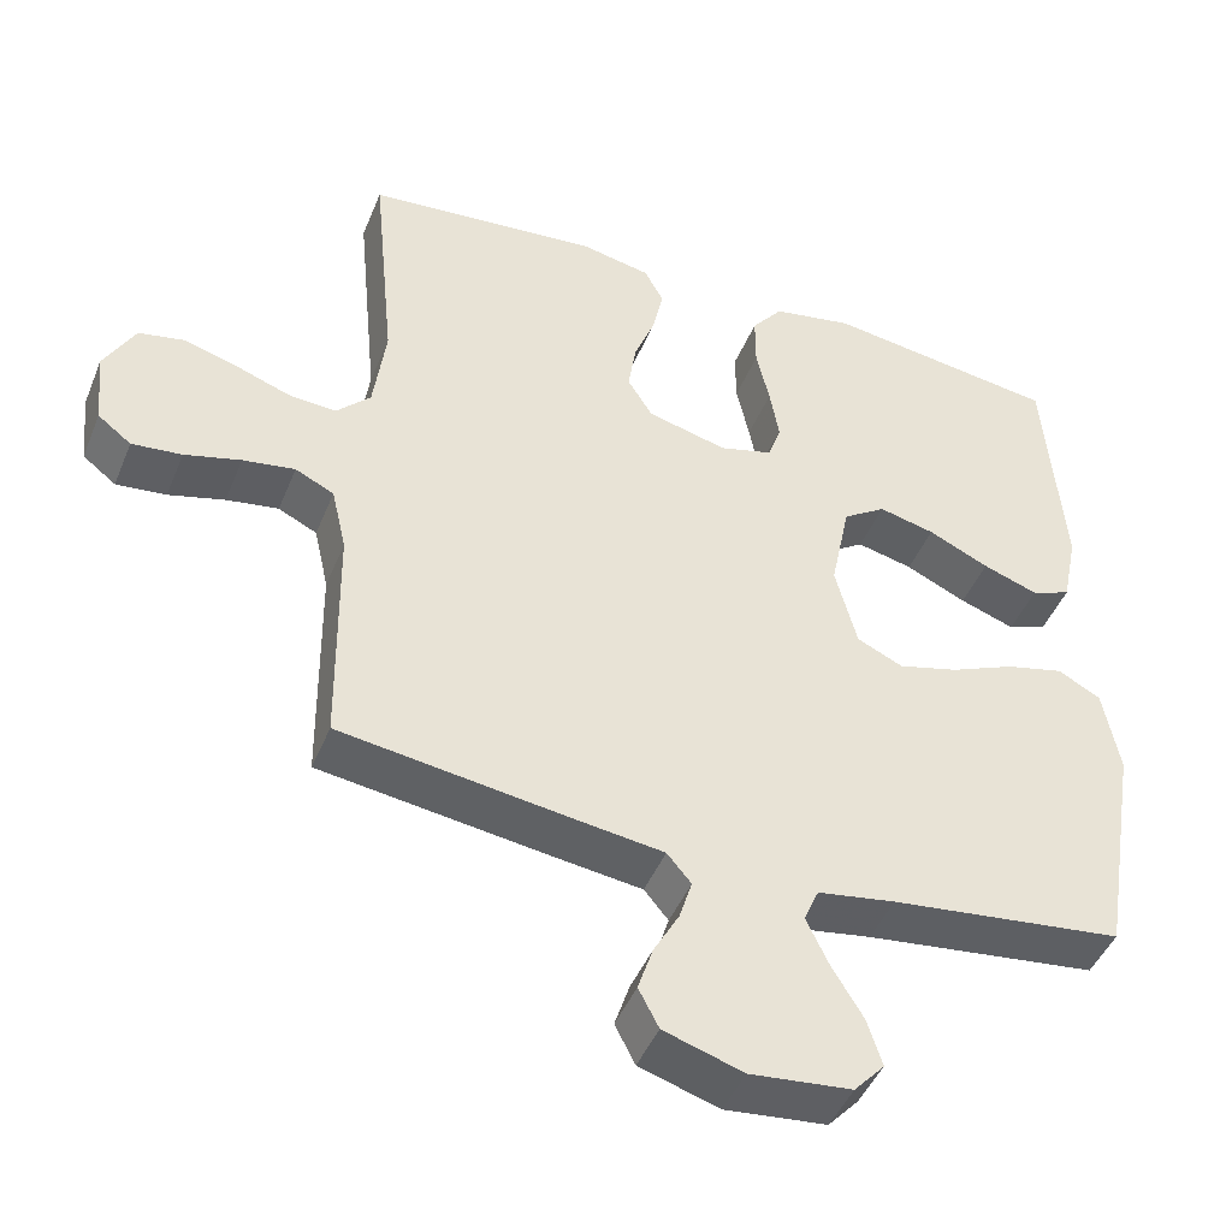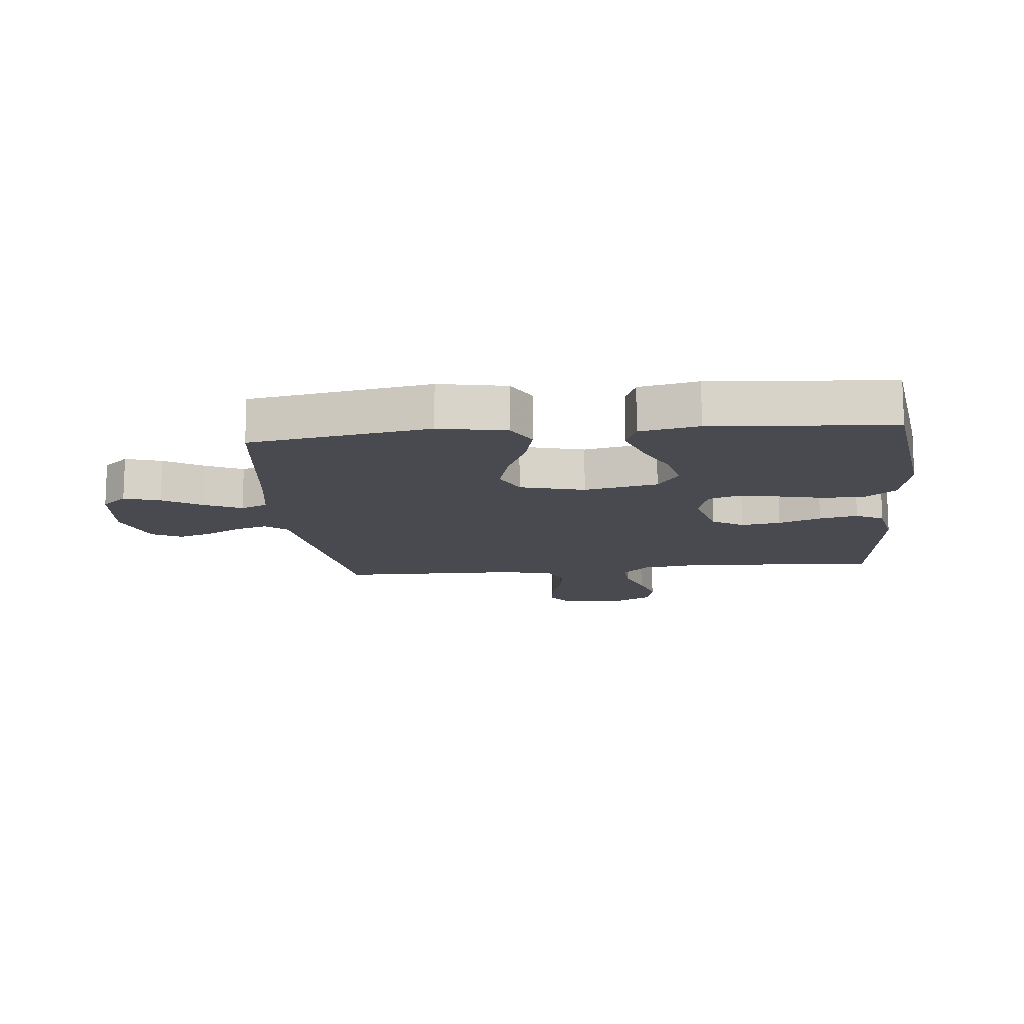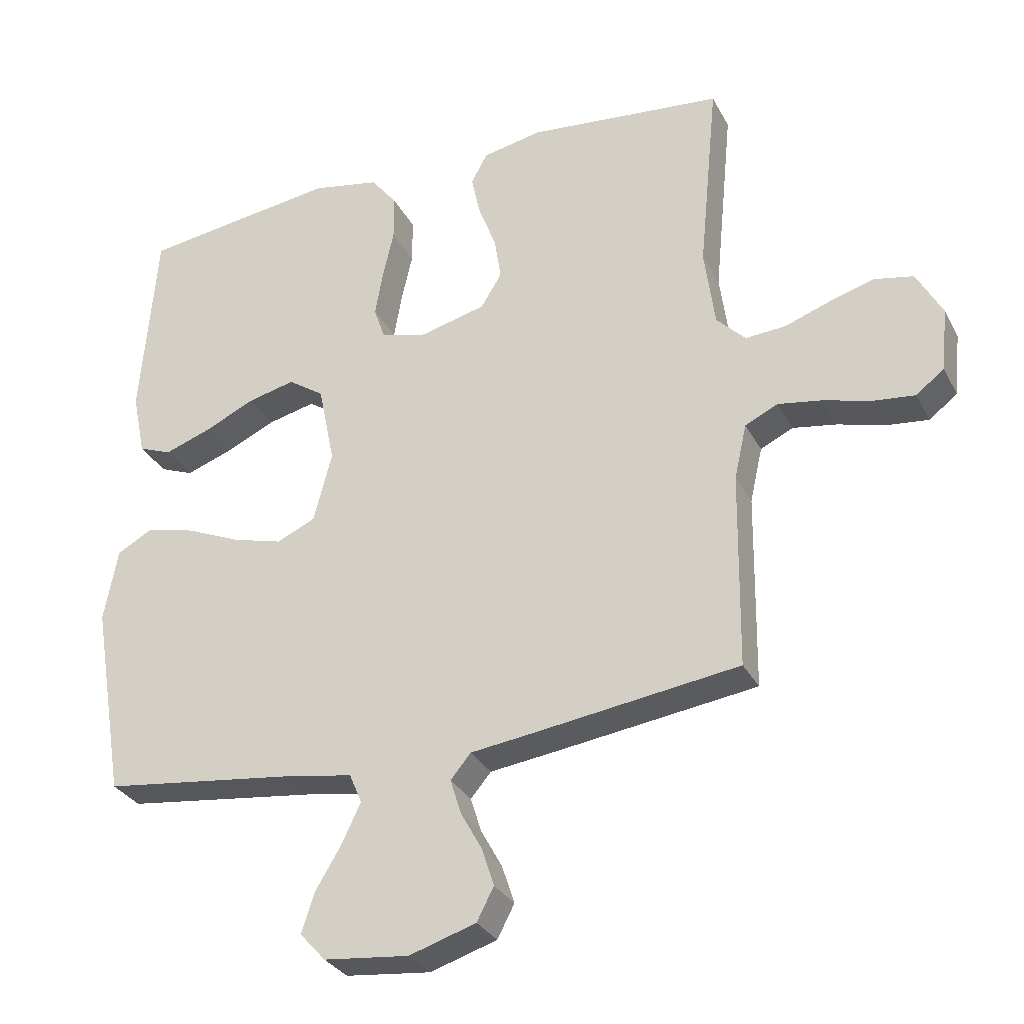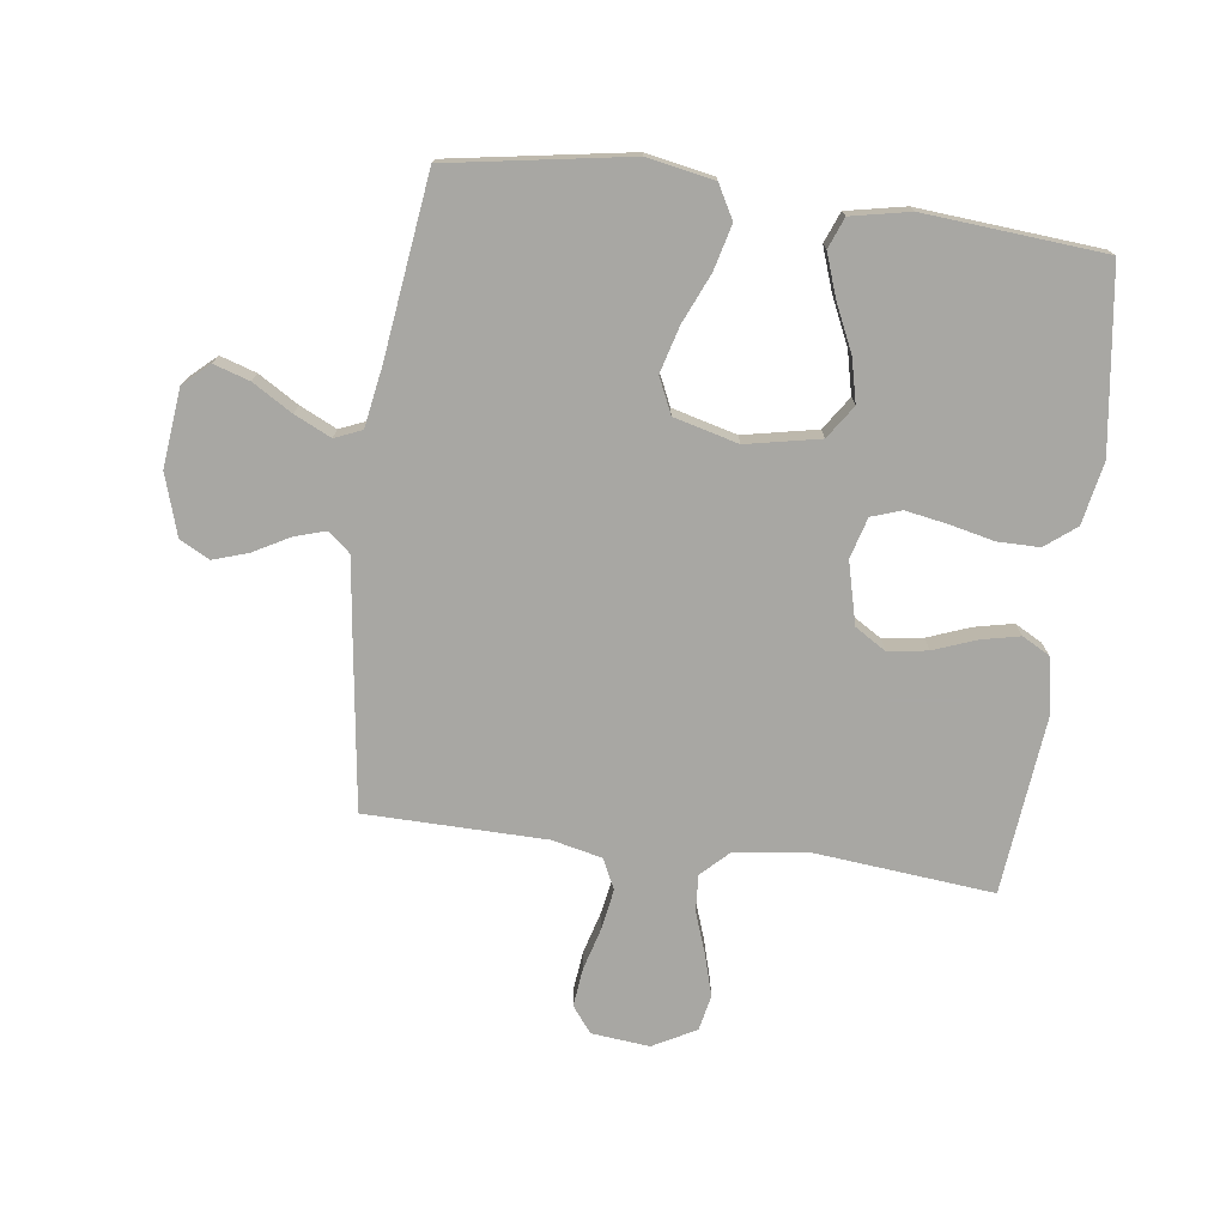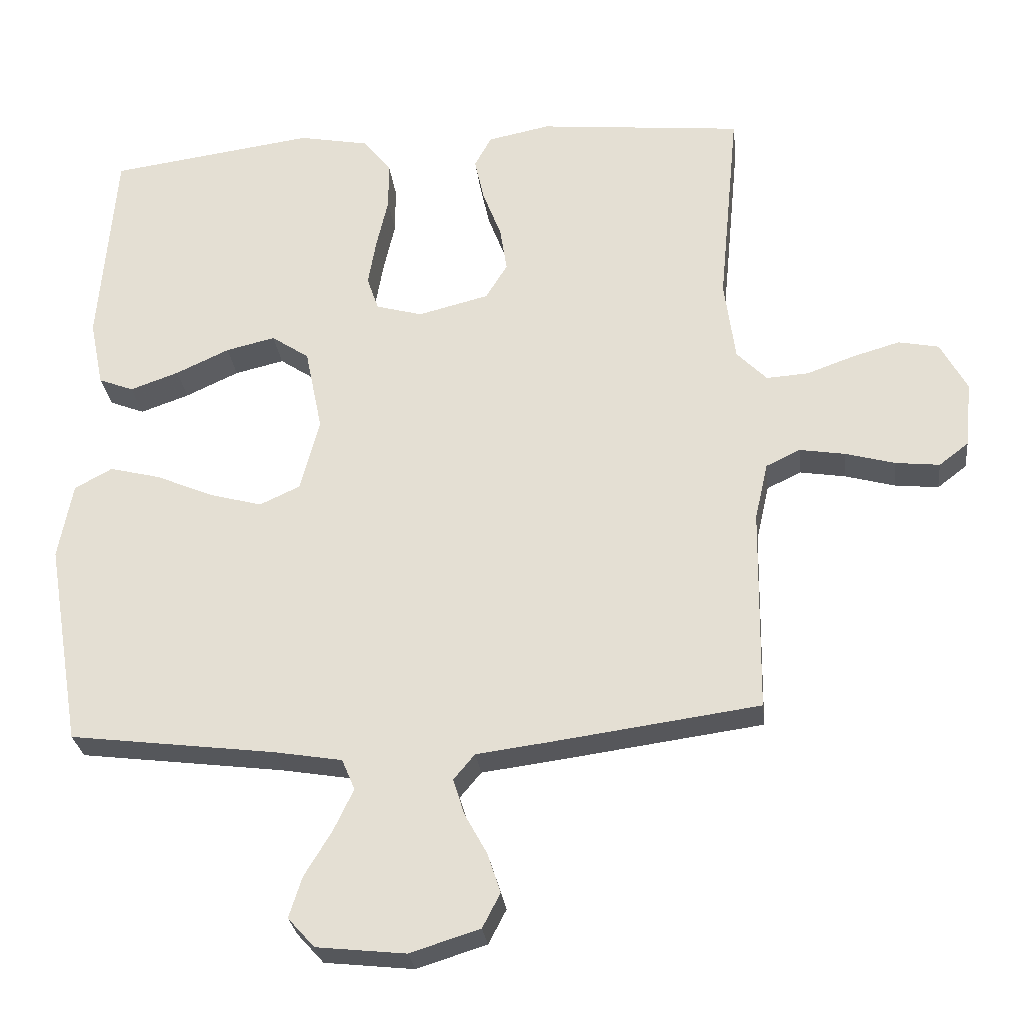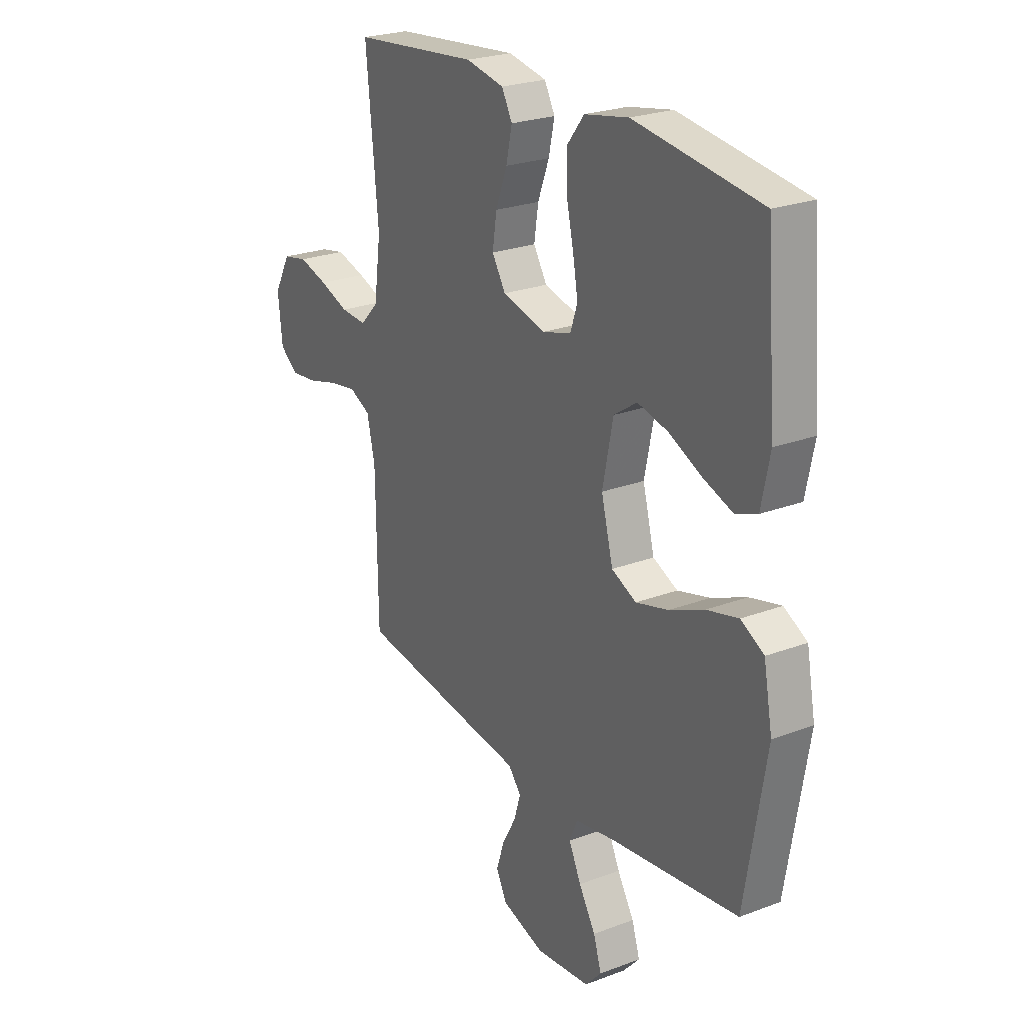
<metadata>
{"format":"obj","ext":"obj","renderer":"f3d","projection":"perspective","resolution":1024,"background":"white","views":[{"elev":-45.5,"azim":158.4,"up":"+Z"},{"elev":-13.5,"azim":-84.3,"up":"+Y"},{"elev":-30.6,"azim":23.6,"up":"+Z"},{"elev":-74.5,"azim":-97.6,"up":"+Y"},{"elev":-27.8,"azim":6.6,"up":"+Z"},{"elev":24.4,"azim":-121.9,"up":"+Z"}]}
</metadata>
<code>
v -0.5 0.07 0.5
v -0.2 0.07 0.541
v -0.096 0.07 0.521
v -0.056 0.07 0.47
v -0.056 0.07 0.4
v -0.073 0.07 0.325
v -0.085 0.07 0.256
v -0.068 0.07 0.206
v 0 0.07 0.187
v 0.103 0.07 0.213
v 0.135 0.07 0.265
v 0.125 0.07 0.331
v 0.098 0.07 0.402
v 0.084 0.07 0.466
v 0.109 0.07 0.512
v 0.2 0.07 0.53
v 0.5 0.07 0.5
v 0.471 0.07 0.2
v 0.487 0.07 0.08
v 0.531 0.07 0.035
v 0.592 0.07 0.039
v 0.662 0.07 0.064
v 0.731 0.07 0.084
v 0.79 0.07 0.072
v 0.829 0.07 0
v 0.819 0.07 -0.097
v 0.776 0.07 -0.13
v 0.712 0.07 -0.123
v 0.64 0.07 -0.103
v 0.573 0.07 -0.092
v 0.523 0.07 -0.116
v 0.504 0.07 -0.2
v 0.5 0.07 -0.5
v 0.2 0.07 -0.541
v 0.091 0.07 -0.555
v 0.06 0.07 -0.592
v 0.076 0.07 -0.644
v 0.109 0.07 -0.704
v 0.128 0.07 -0.762
v 0.102 0.07 -0.812
v 0 0.07 -0.844
v -0.13 0.07 -0.83
v -0.169 0.07 -0.787
v -0.15 0.07 -0.727
v -0.11 0.07 -0.661
v -0.081 0.07 -0.6
v -0.1 0.07 -0.555
v -0.2 0.07 -0.538
v -0.5 0.07 -0.5
v -0.55 0.07 -0.2
v -0.529 0.07 -0.088
v -0.474 0.07 -0.058
v -0.399 0.07 -0.077
v -0.316 0.07 -0.113
v -0.239 0.07 -0.134
v -0.18 0.07 -0.107
v -0.152 0.07 0
v -0.177 0.07 0.123
v -0.232 0.07 0.16
v -0.304 0.07 0.143
v -0.382 0.07 0.107
v -0.453 0.07 0.082
v -0.504 0.07 0.102
v -0.524 0.07 0.2
v -0.5 0 0.5
v -0.2 0 0.541
v -0.096 0 0.521
v -0.056 0 0.47
v -0.056 0 0.4
v -0.073 0 0.325
v -0.085 0 0.256
v -0.068 0 0.206
v 0 0 0.187
v 0.103 0 0.213
v 0.135 0 0.265
v 0.125 0 0.331
v 0.098 0 0.402
v 0.084 0 0.466
v 0.109 0 0.512
v 0.2 0 0.53
v 0.5 0 0.5
v 0.471 0 0.2
v 0.487 0 0.08
v 0.531 0 0.035
v 0.592 0 0.039
v 0.662 0 0.064
v 0.731 0 0.084
v 0.79 0 0.072
v 0.829 0 0
v 0.819 0 -0.097
v 0.776 0 -0.13
v 0.712 0 -0.123
v 0.64 0 -0.103
v 0.573 0 -0.092
v 0.523 0 -0.116
v 0.504 0 -0.2
v 0.5 0 -0.5
v 0.2 0 -0.541
v 0.091 0 -0.555
v 0.06 0 -0.592
v 0.076 0 -0.644
v 0.109 0 -0.704
v 0.128 0 -0.762
v 0.102 0 -0.812
v 0 0 -0.844
v -0.13 0 -0.83
v -0.169 0 -0.787
v -0.15 0 -0.727
v -0.11 0 -0.661
v -0.081 0 -0.6
v -0.1 0 -0.555
v -0.2 0 -0.538
v -0.5 0 -0.5
v -0.55 0 -0.2
v -0.529 0 -0.088
v -0.474 0 -0.058
v -0.399 0 -0.077
v -0.316 0 -0.113
v -0.239 0 -0.134
v -0.18 0 -0.107
v -0.152 0 0
v -0.177 0 0.123
v -0.232 0 0.16
v -0.304 0 0.143
v -0.382 0 0.107
v -0.453 0 0.082
v -0.504 0 0.102
v -0.524 0 0.2
f 60 61 62 63
f 59 60 63 64
f 51 52 53 54
f 51 54 55
f 48 49 50 51
f 47 48 51 55
f 46 47 55 56
f 42 43 44 45
f 42 45 46
f 41 42 46
f 37 38 39 40
f 36 37 40 41
f 32 33 34 35
f 31 32 35
f 26 27 28 29
f 26 29 30
f 25 26 30
f 24 25 30
f 21 22 23 24
f 21 24 30 31
f 15 16 17 18
f 15 18 19
f 12 13 14 15
f 11 12 15 19
f 10 11 19 20
f 3 4 5 6
f 3 6 7
f 2 3 7
f 59 64 1 2
f 58 59 2 7
f 57 58 7 8
f 56 57 8 9
f 36 41 46 56
f 35 36 56 9
f 20 21 31 35
f 9 10 20 35
f 127 126 125 124
f 128 127 124 123
f 118 117 116 115
f 119 118 115
f 115 114 113 112
f 119 115 112 111
f 120 119 111 110
f 109 108 107 106
f 110 109 106
f 110 106 105
f 104 103 102 101
f 105 104 101 100
f 99 98 97 96
f 99 96 95
f 93 92 91 90
f 94 93 90
f 94 90 89
f 94 89 88
f 88 87 86 85
f 95 94 88 85
f 82 81 80 79
f 83 82 79
f 79 78 77 76
f 83 79 76 75
f 84 83 75 74
f 70 69 68 67
f 71 70 67
f 71 67 66
f 66 65 128 123
f 71 66 123 122
f 72 71 122 121
f 73 72 121 120
f 120 110 105 100
f 73 120 100 99
f 99 95 85 84
f 99 84 74 73
f 1 65 66 2
f 2 66 67 3
f 3 67 68 4
f 4 68 69 5
f 5 69 70 6
f 6 70 71 7
f 7 71 72 8
f 8 72 73 9
f 9 73 74 10
f 10 74 75 11
f 11 75 76 12
f 12 76 77 13
f 13 77 78 14
f 14 78 79 15
f 15 79 80 16
f 16 80 81 17
f 17 81 82 18
f 18 82 83 19
f 19 83 84 20
f 20 84 85 21
f 21 85 86 22
f 22 86 87 23
f 23 87 88 24
f 24 88 89 25
f 25 89 90 26
f 26 90 91 27
f 27 91 92 28
f 28 92 93 29
f 29 93 94 30
f 30 94 95 31
f 31 95 96 32
f 32 96 97 33
f 33 97 98 34
f 34 98 99 35
f 35 99 100 36
f 36 100 101 37
f 37 101 102 38
f 38 102 103 39
f 39 103 104 40
f 40 104 105 41
f 41 105 106 42
f 42 106 107 43
f 43 107 108 44
f 44 108 109 45
f 45 109 110 46
f 46 110 111 47
f 47 111 112 48
f 48 112 113 49
f 49 113 114 50
f 50 114 115 51
f 51 115 116 52
f 52 116 117 53
f 53 117 118 54
f 54 118 119 55
f 55 119 120 56
f 56 120 121 57
f 57 121 122 58
f 58 122 123 59
f 59 123 124 60
f 60 124 125 61
f 61 125 126 62
f 62 126 127 63
f 63 127 128 64
f 64 128 65 1

</code>
